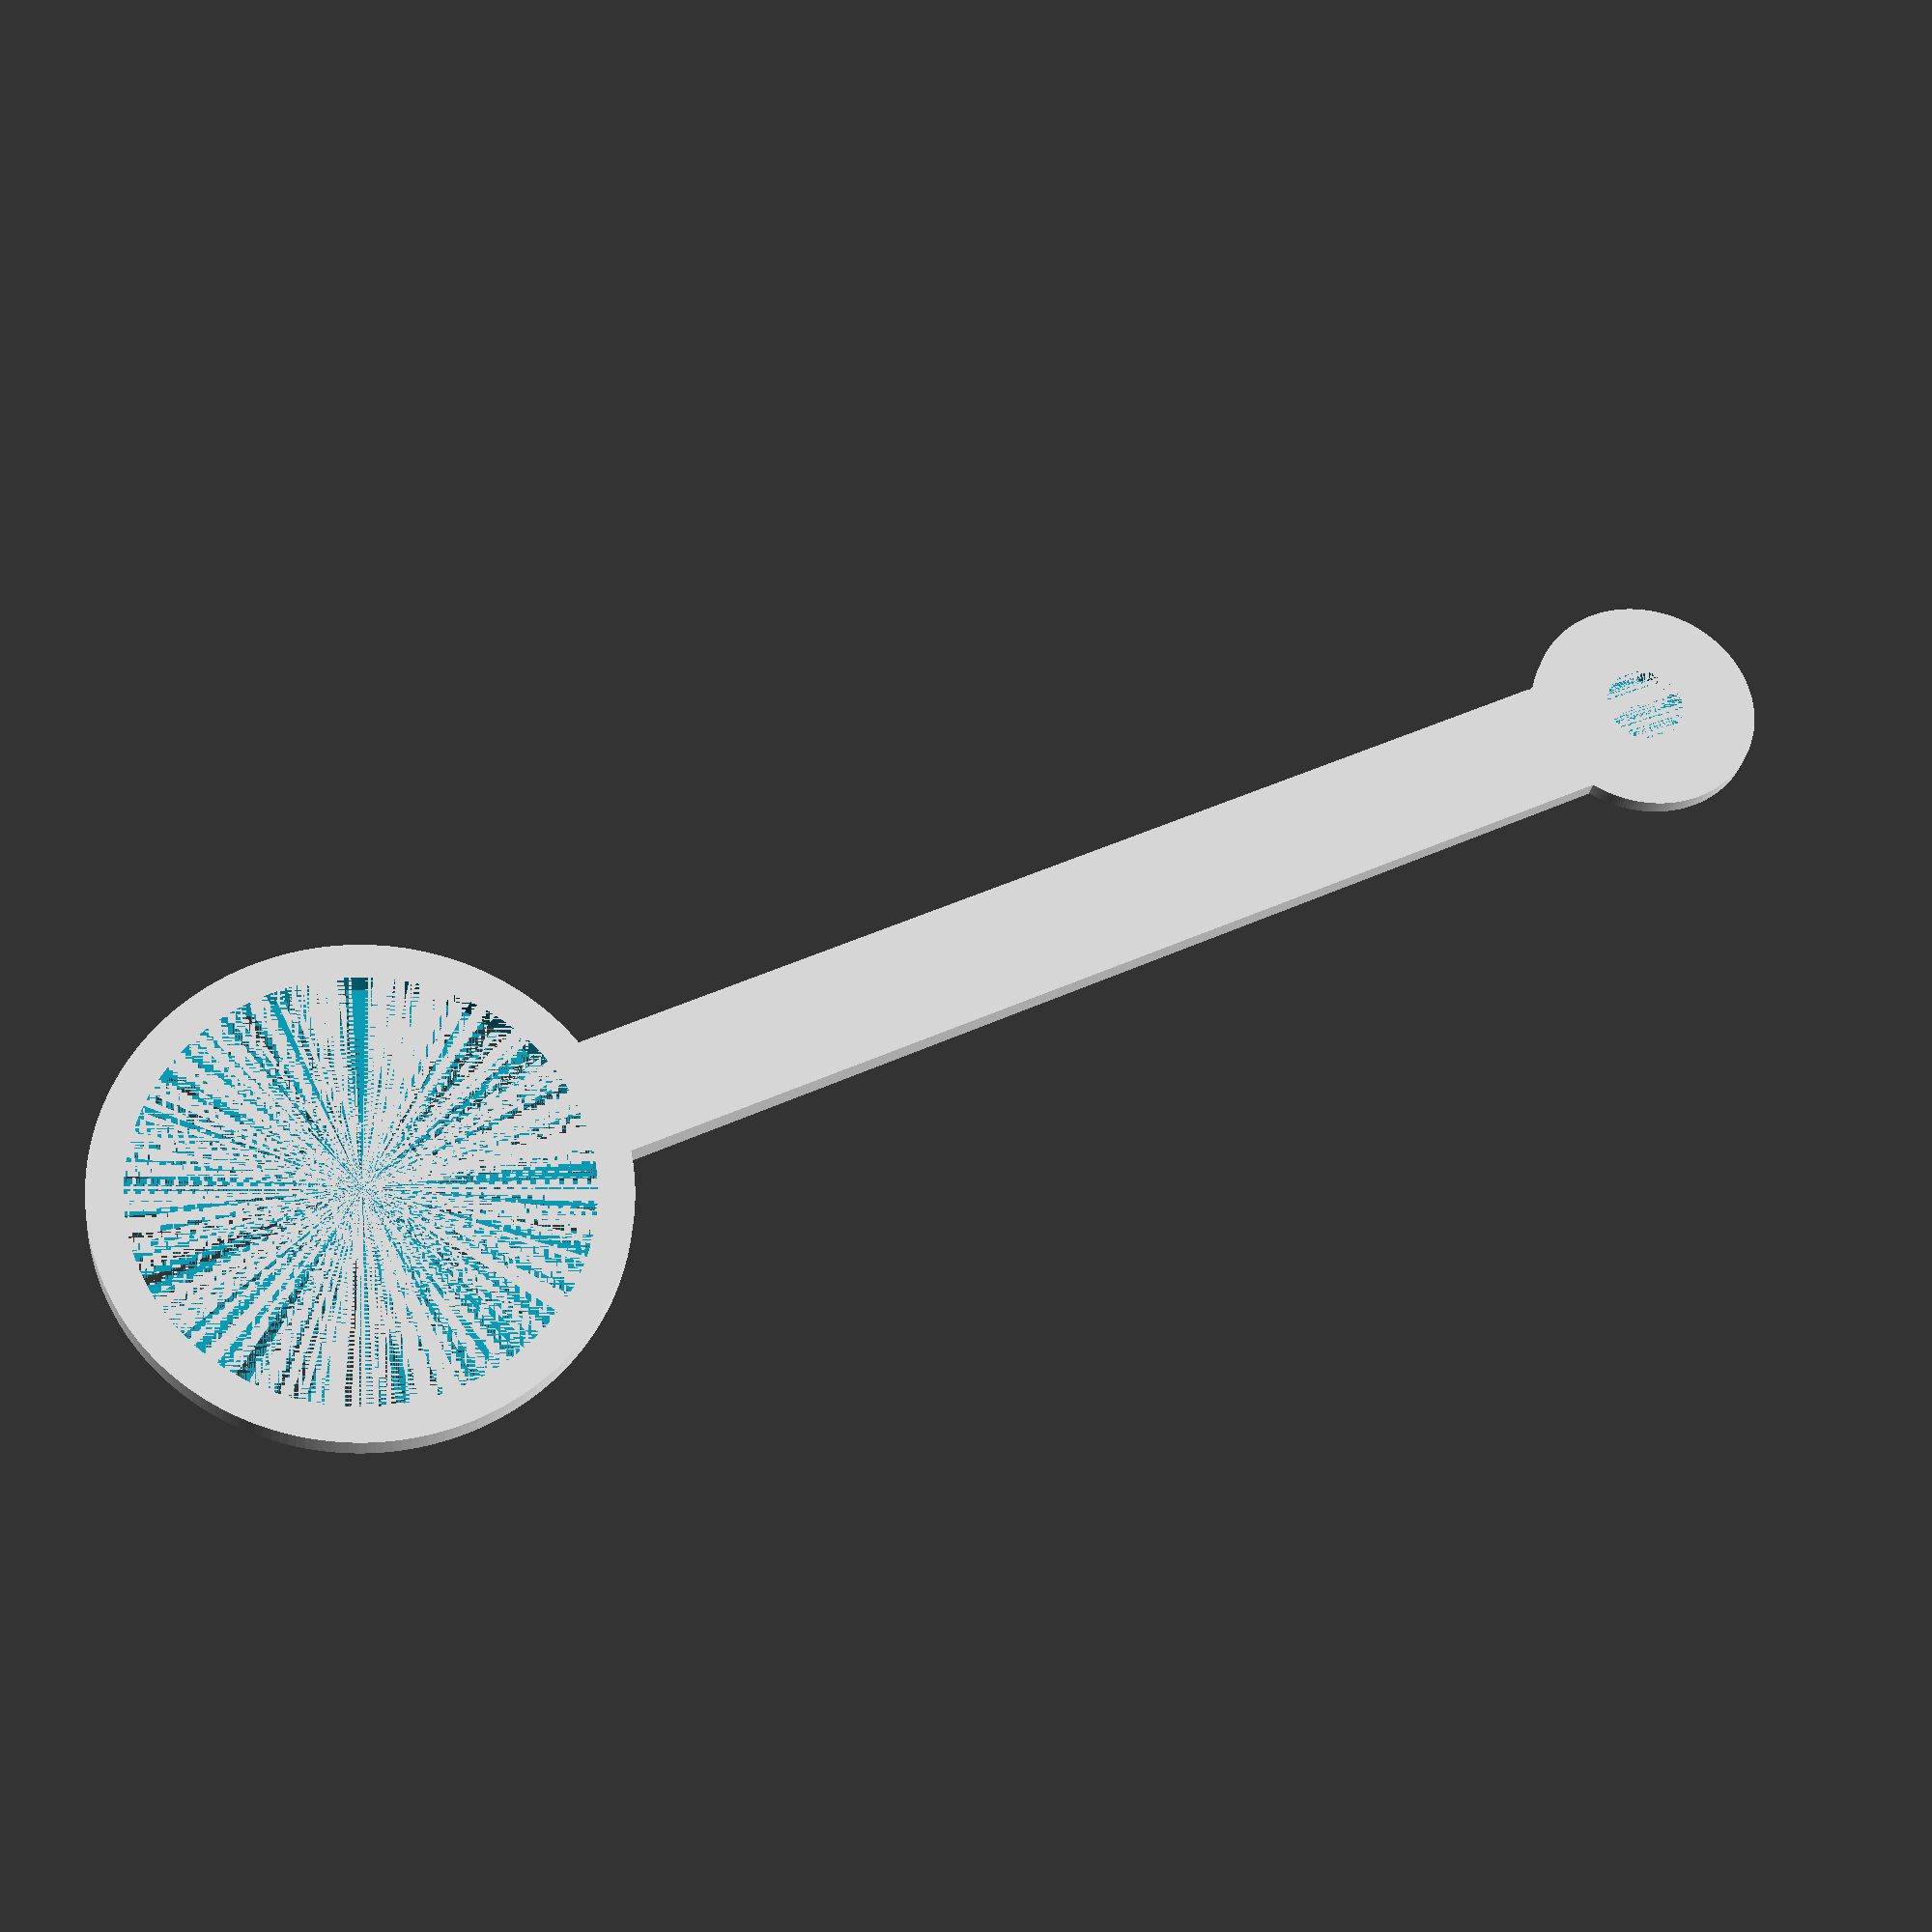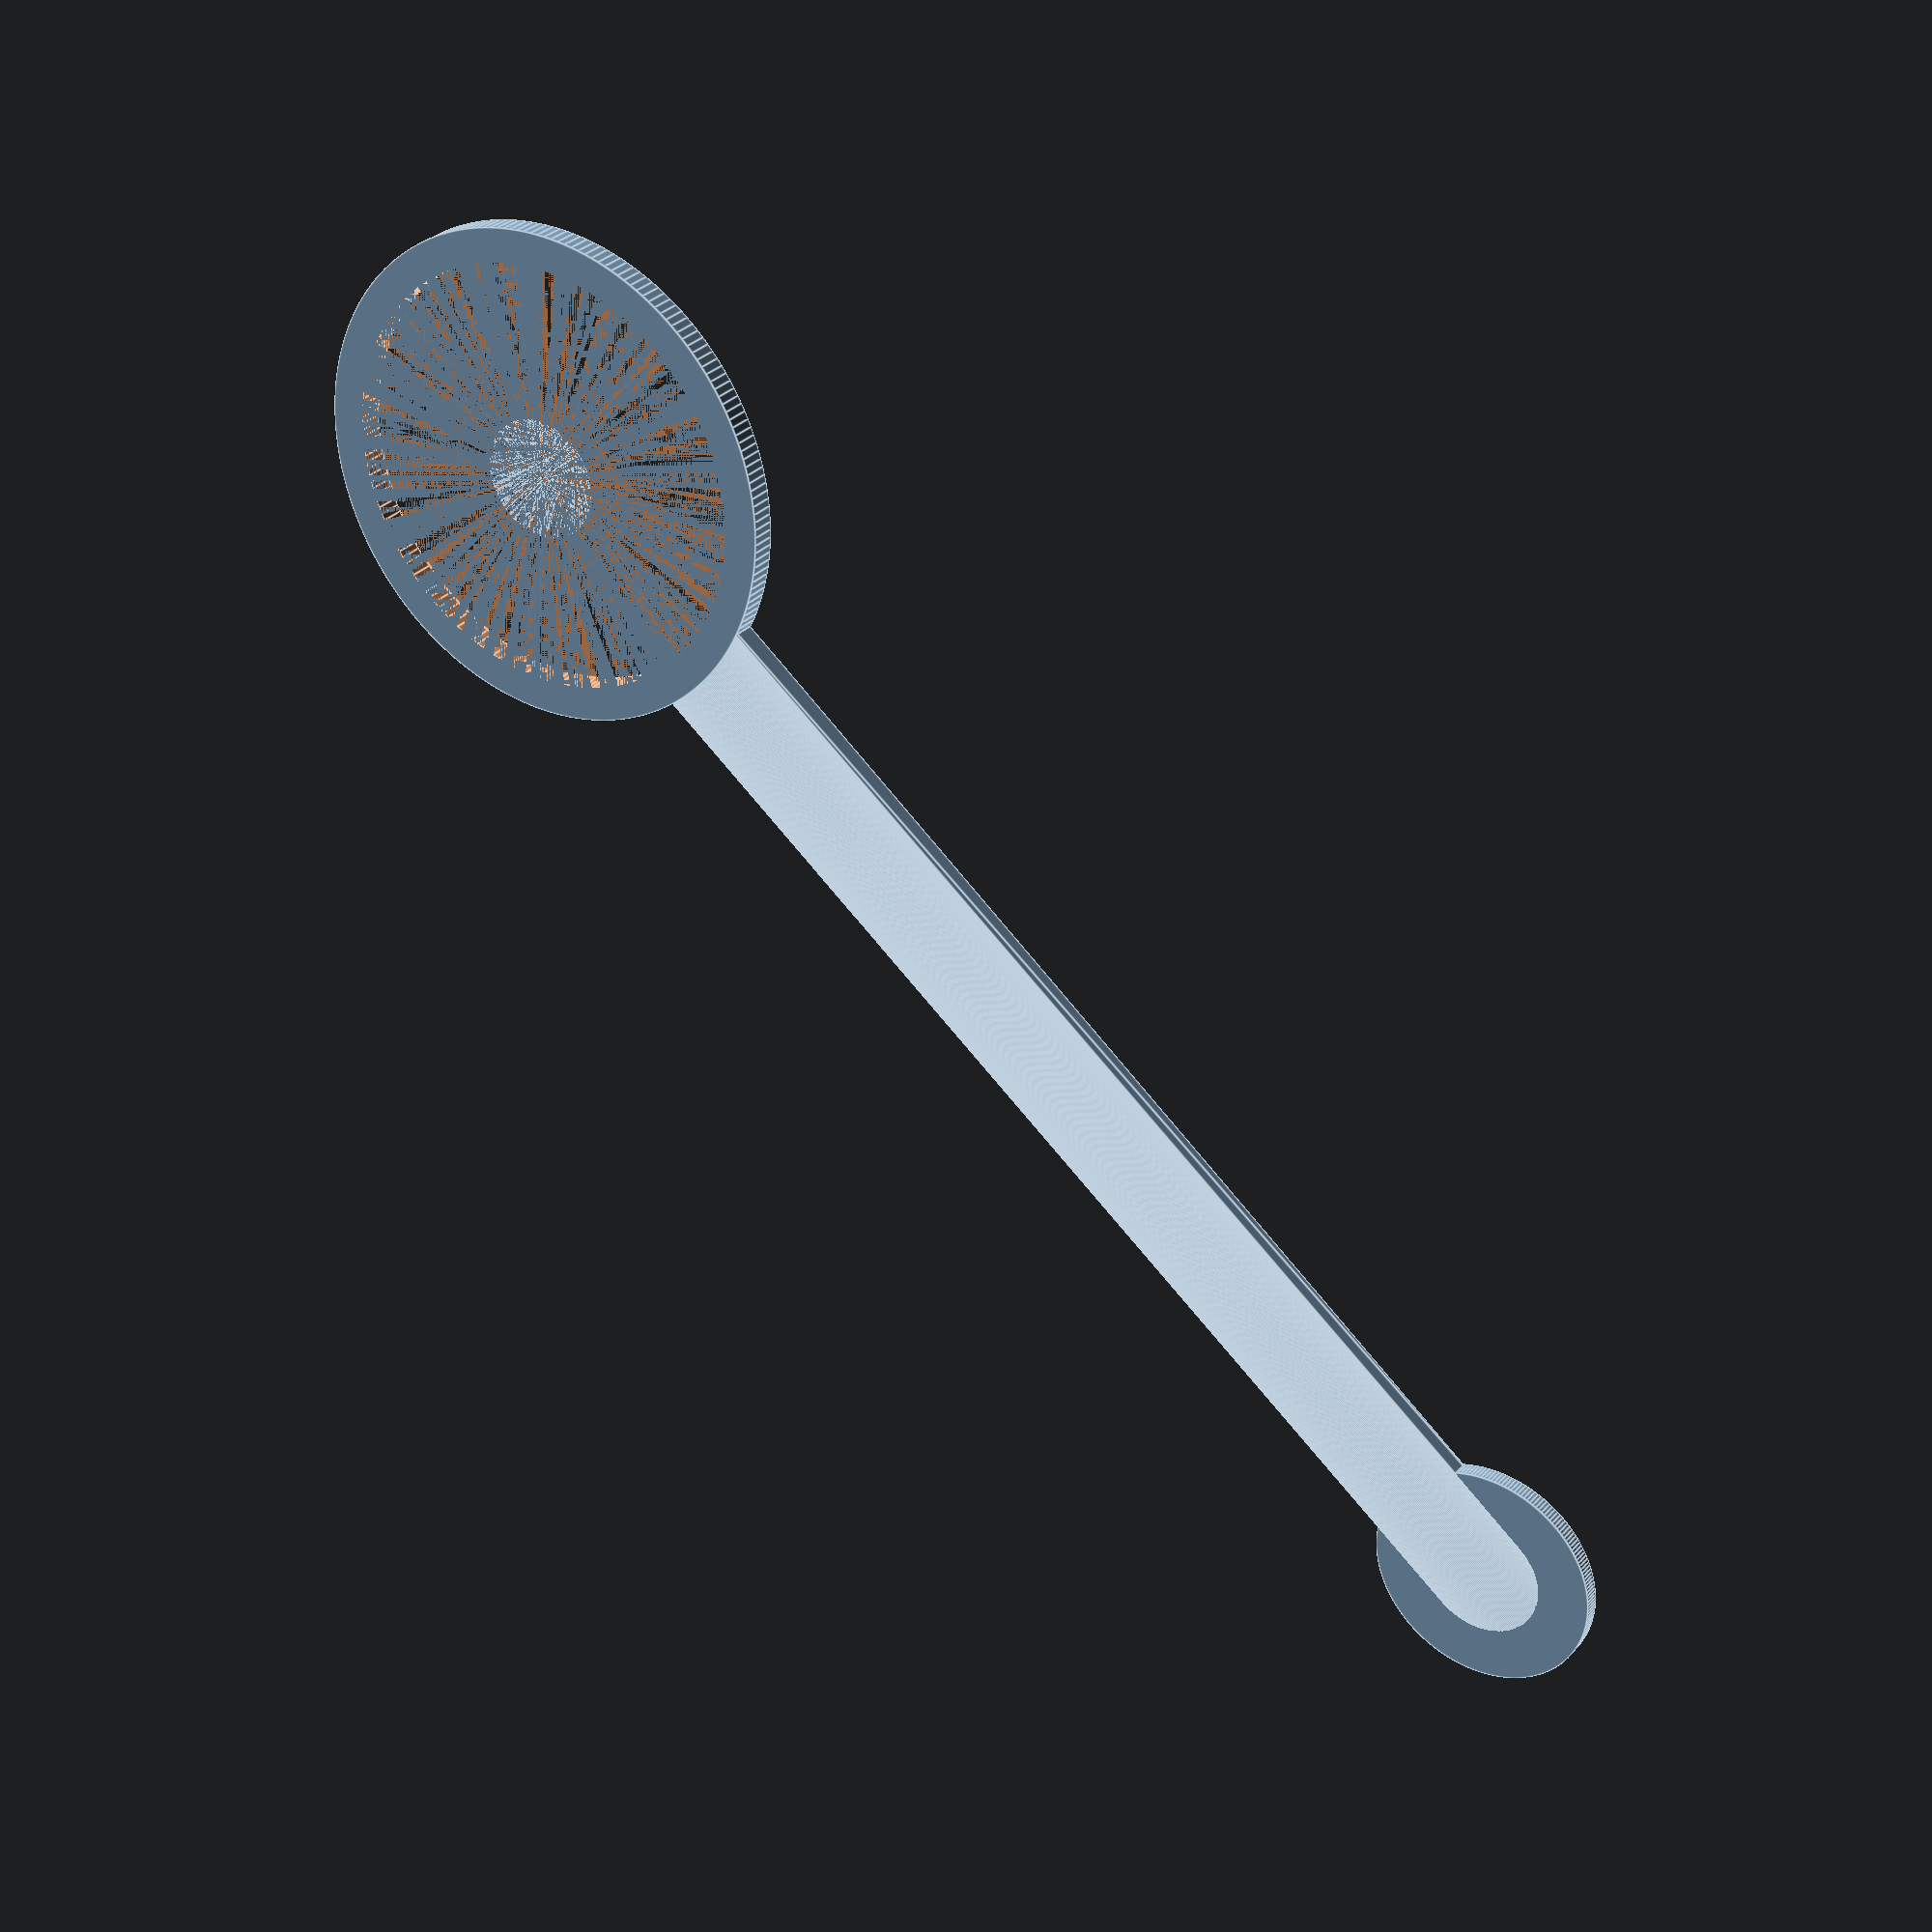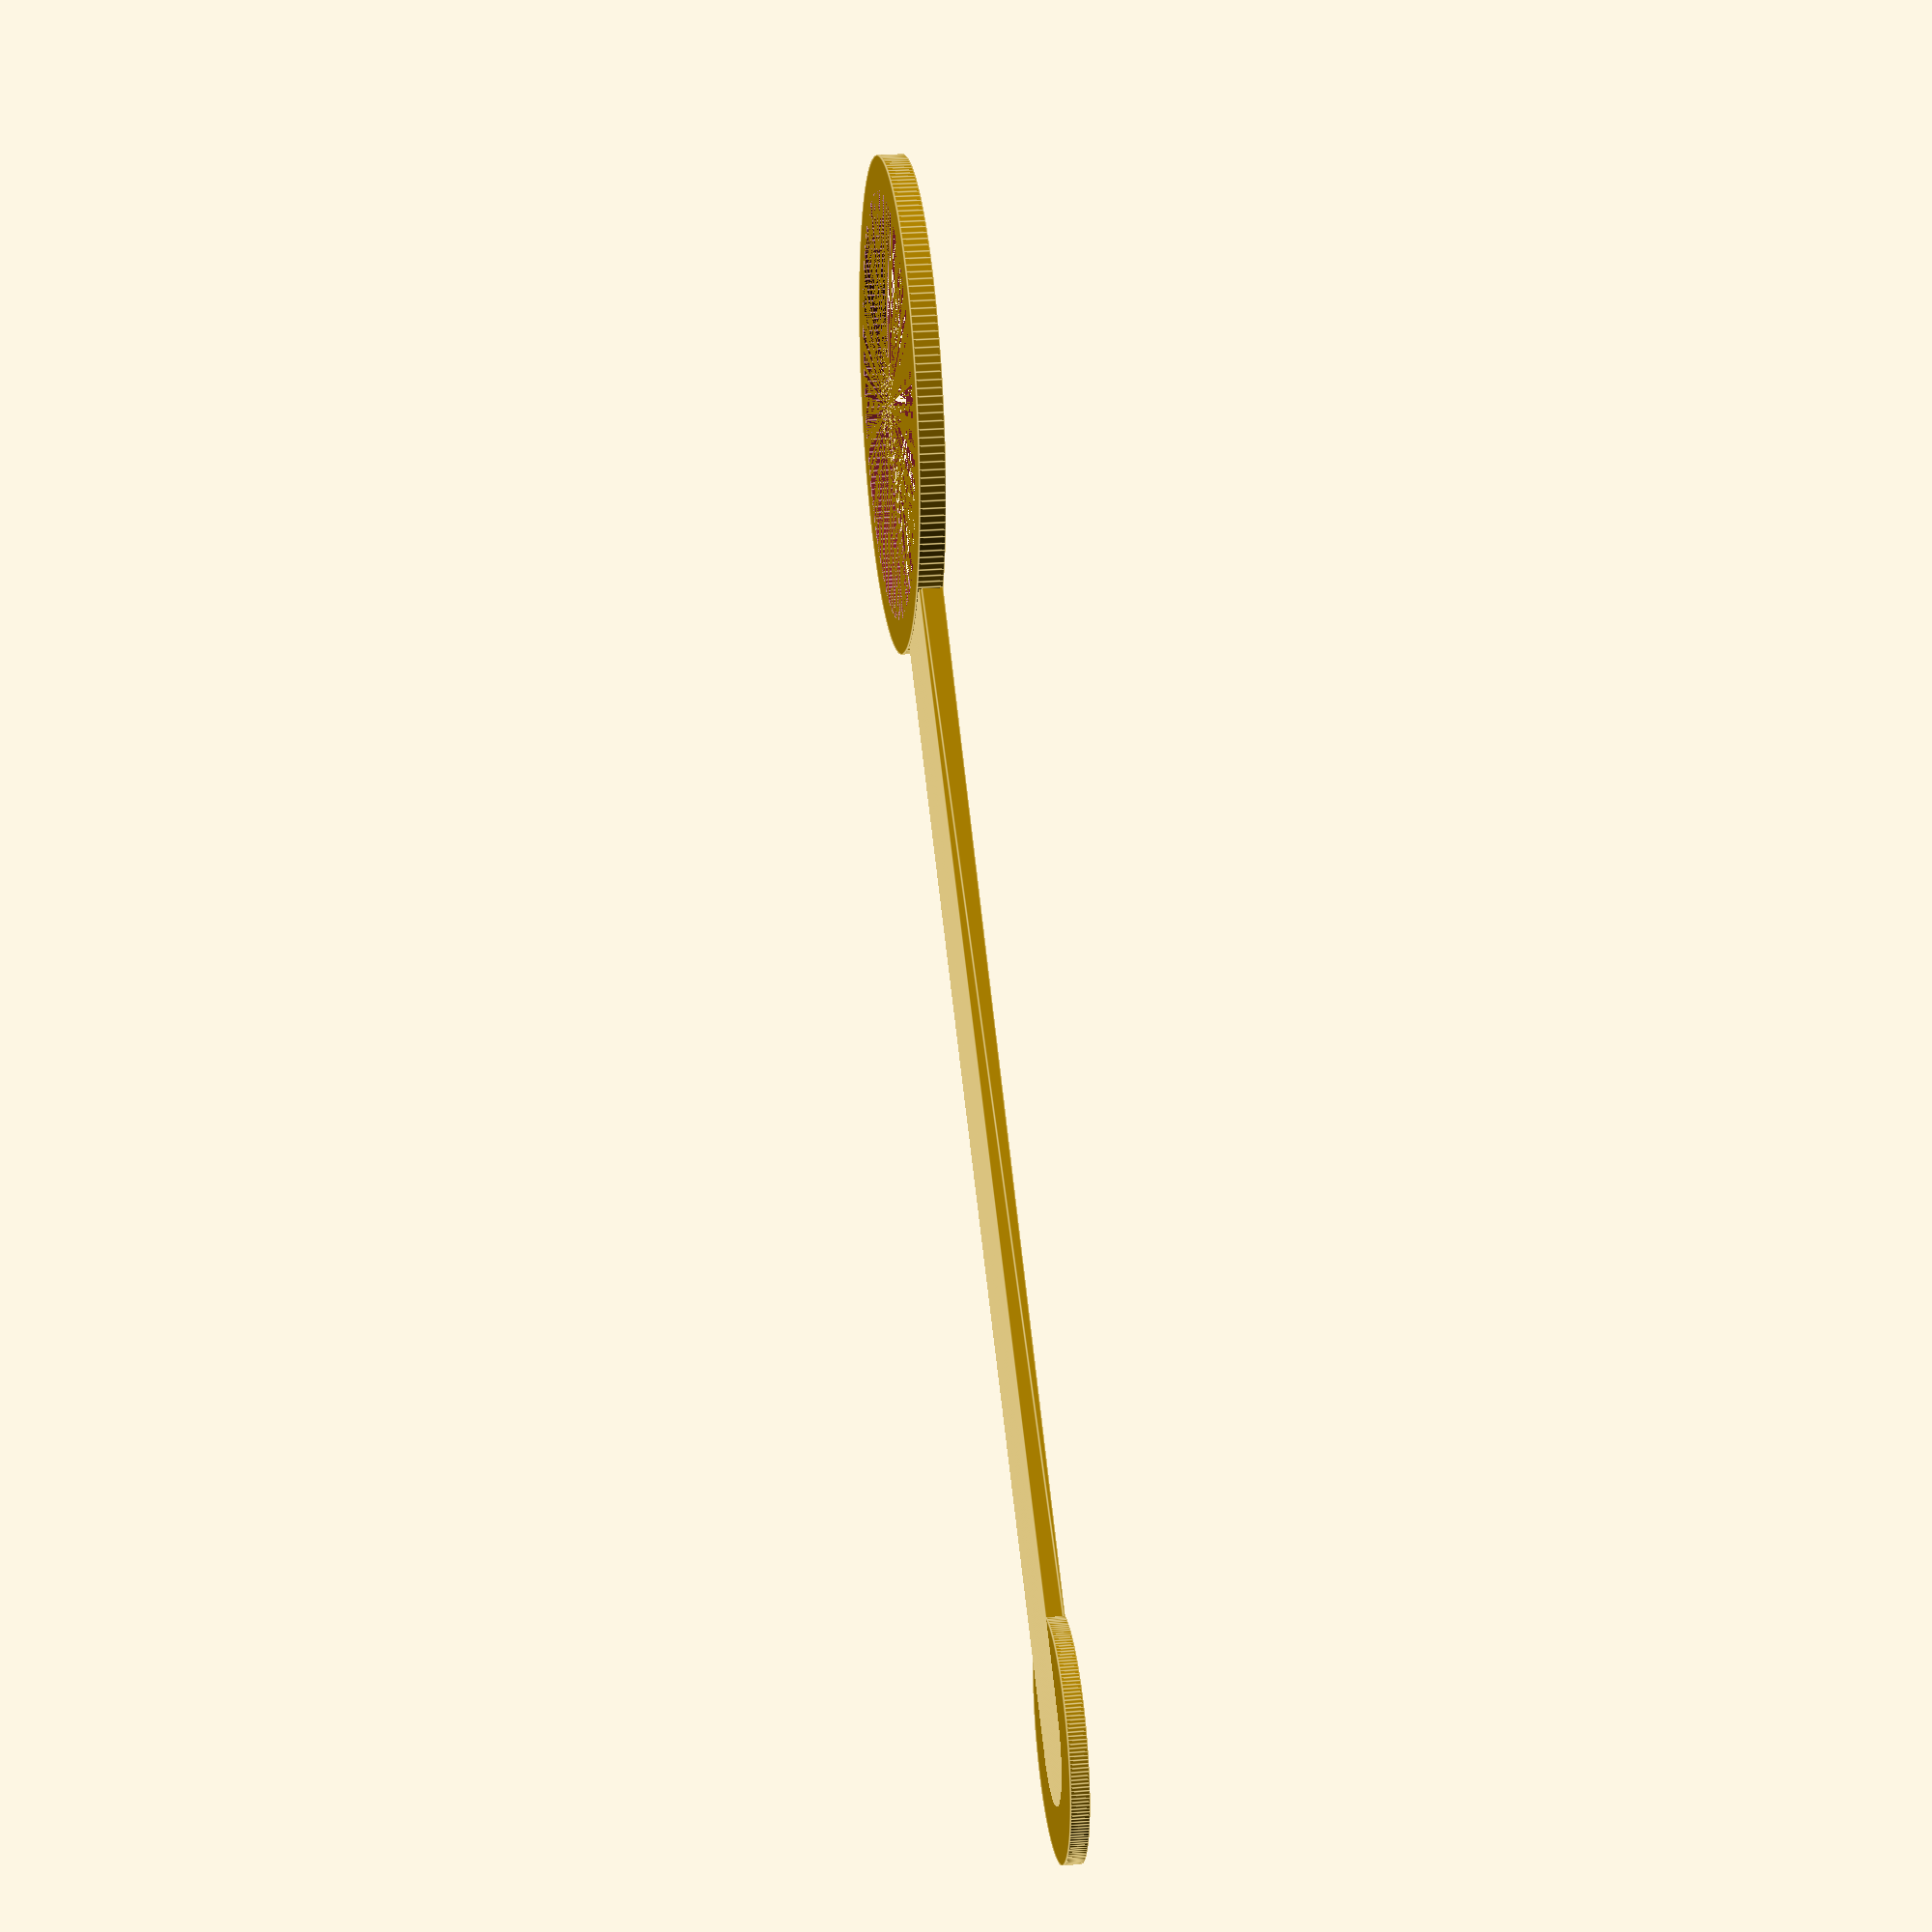
<openscad>
THICKNESS = 2;
CAP_MOUNT_DIA = 26;
CAP_MOUNT_HOLE_DIA = 9;
DISTANCE = 160;
BAR_WIDTH = 14;
THICKNESS_BOTTLE = 3;
BOTTLE_MOUNT_DIA = 58;
BOTTLE_MOUNT_HOLE_DIA = 50;

$fn = 200;

difference() {
    union() {
        cylinder(d = CAP_MOUNT_DIA, h = THICKNESS);
        hull() {
            cylinder(d = BAR_WIDTH, h = THICKNESS);
            translate([0, DISTANCE, 0])
            cylinder(d = BAR_WIDTH, h = THICKNESS_BOTTLE);
        }
        translate([0, DISTANCE, 0])
        cylinder(d = BOTTLE_MOUNT_DIA, h = THICKNESS_BOTTLE);
    }
    cylinder(d = CAP_MOUNT_HOLE_DIA, h = THICKNESS);
    translate([0, DISTANCE, 0])
    cylinder(d = BOTTLE_MOUNT_HOLE_DIA, h = THICKNESS_BOTTLE);
}

</openscad>
<views>
elev=207.2 azim=295.8 roll=7.1 proj=p view=wireframe
elev=150.6 azim=130.1 roll=147.8 proj=p view=edges
elev=332.7 azim=308.6 roll=82.2 proj=p view=edges
</views>
